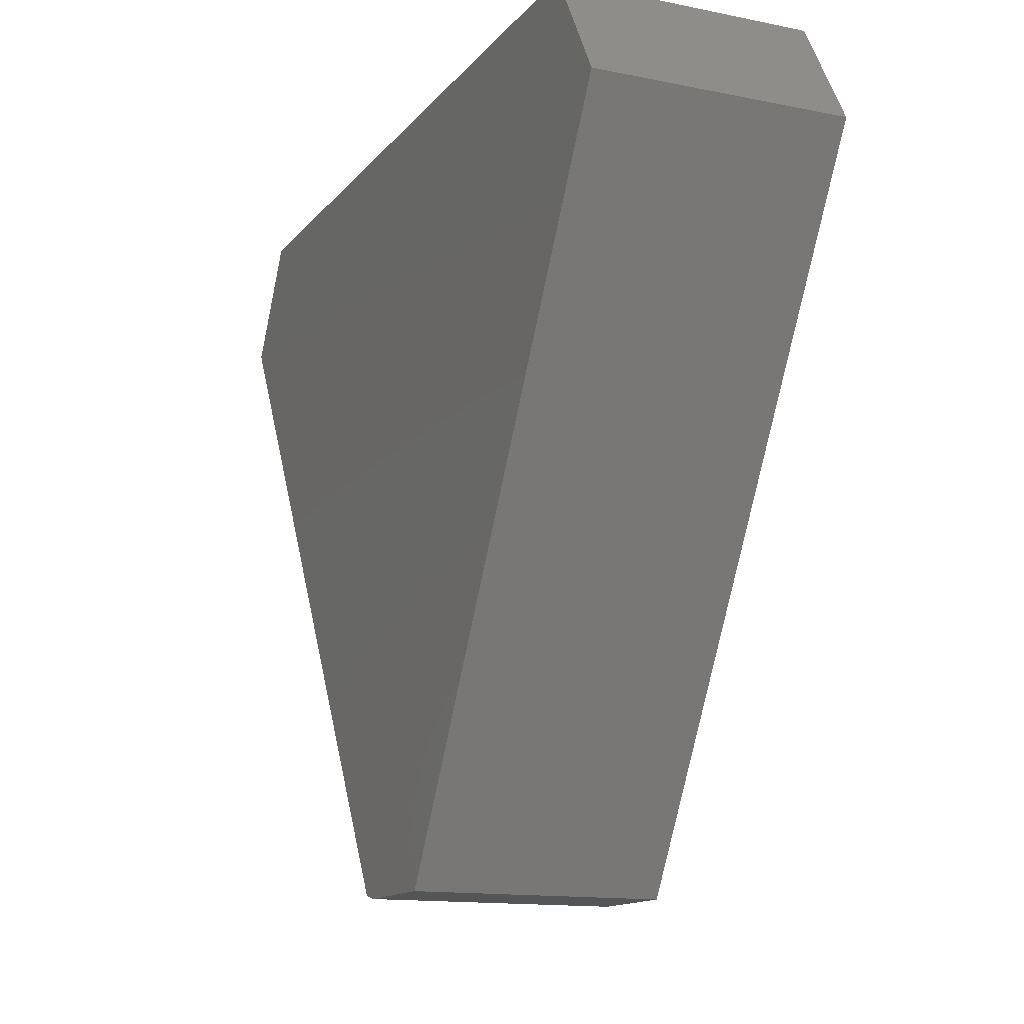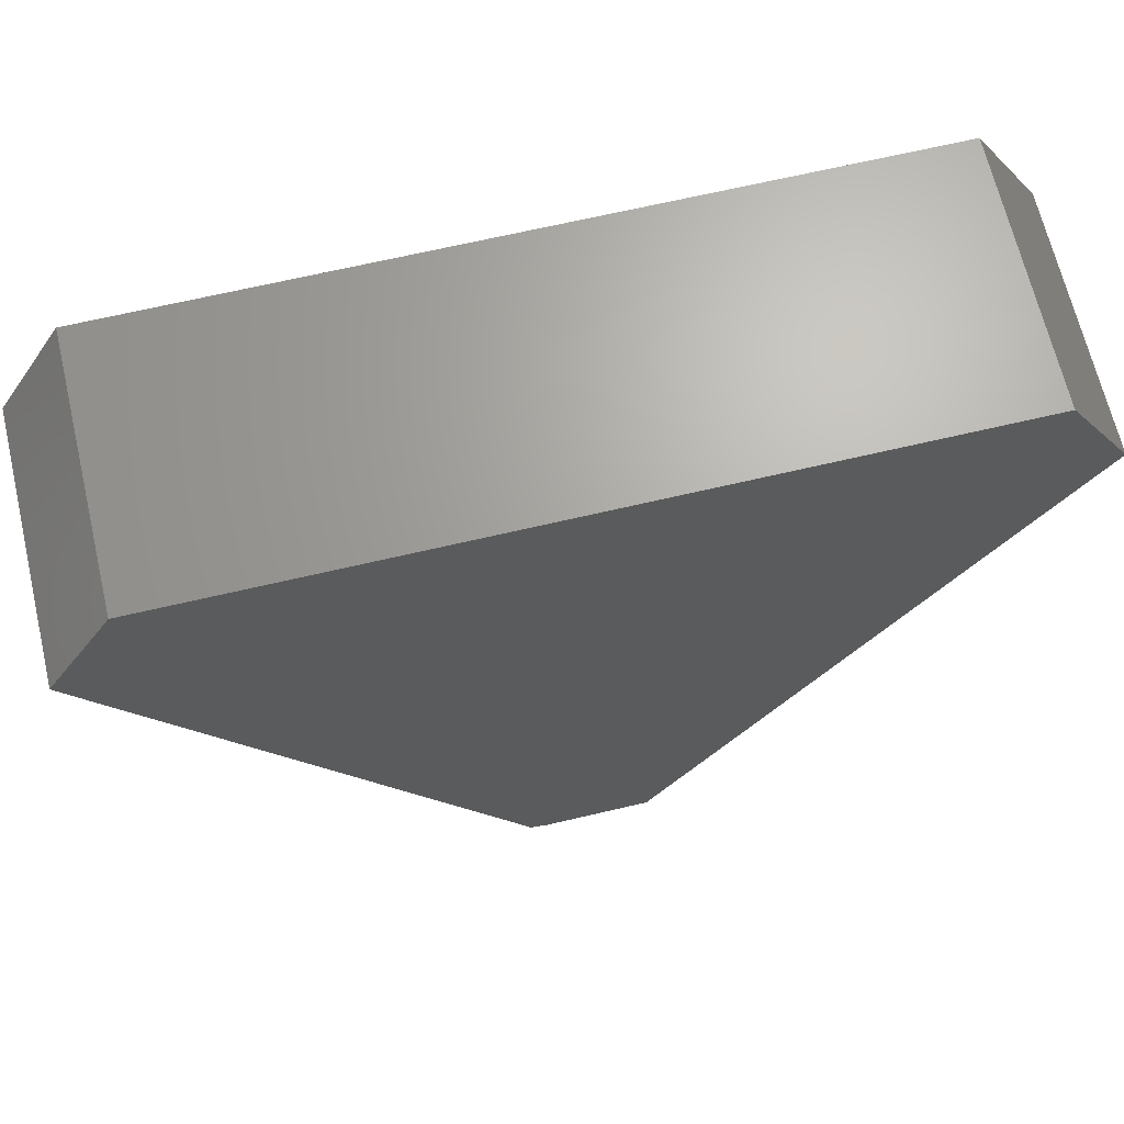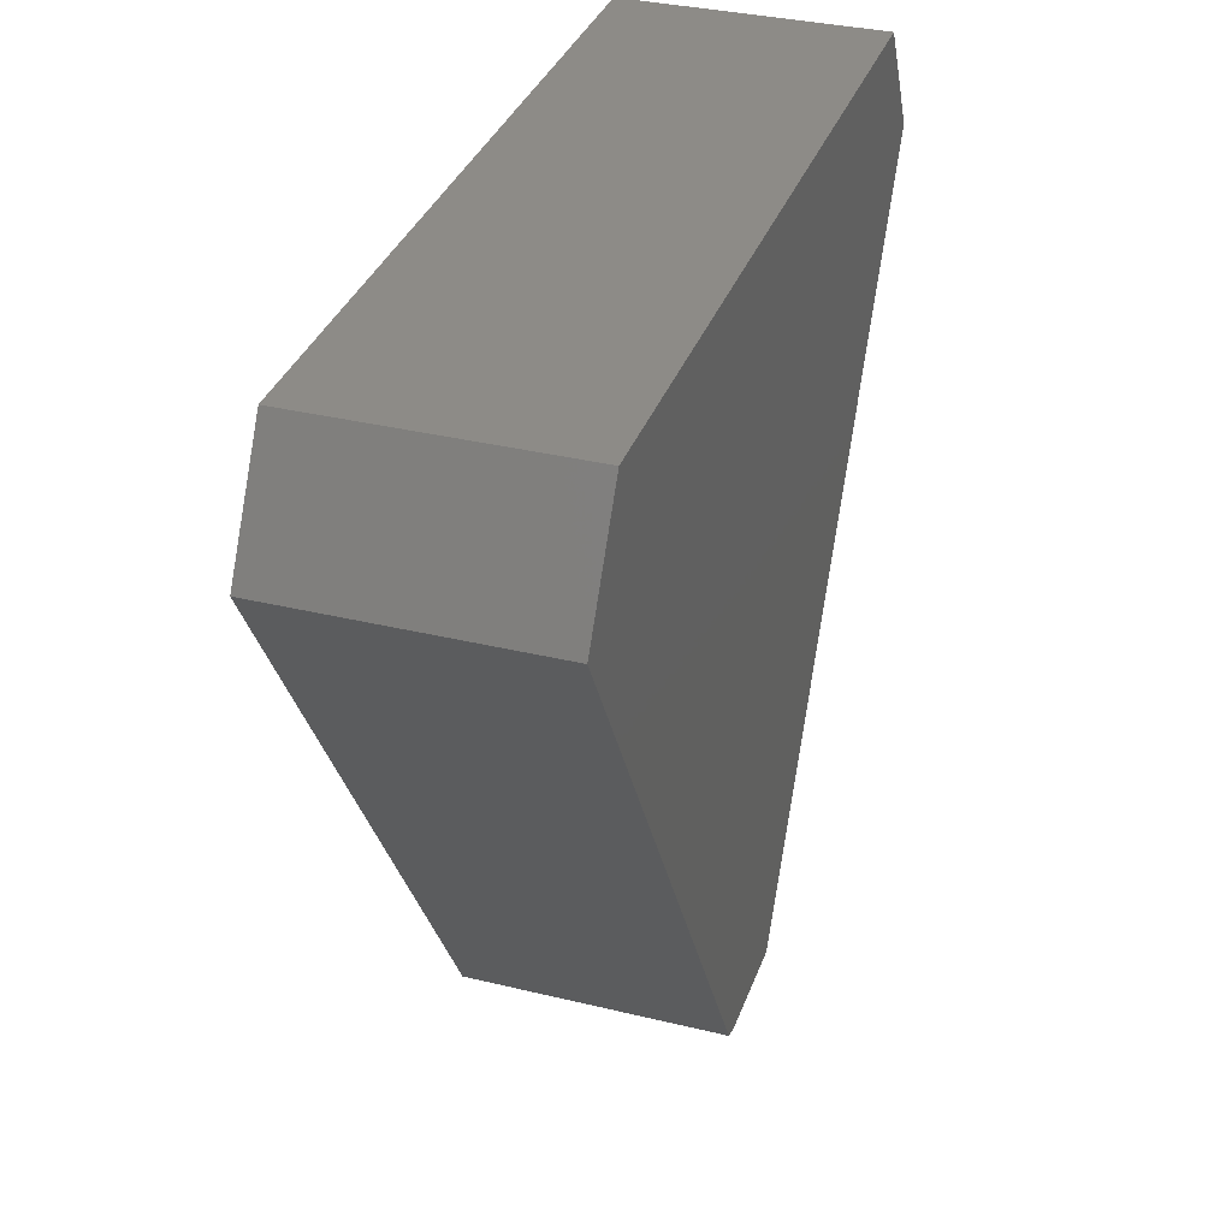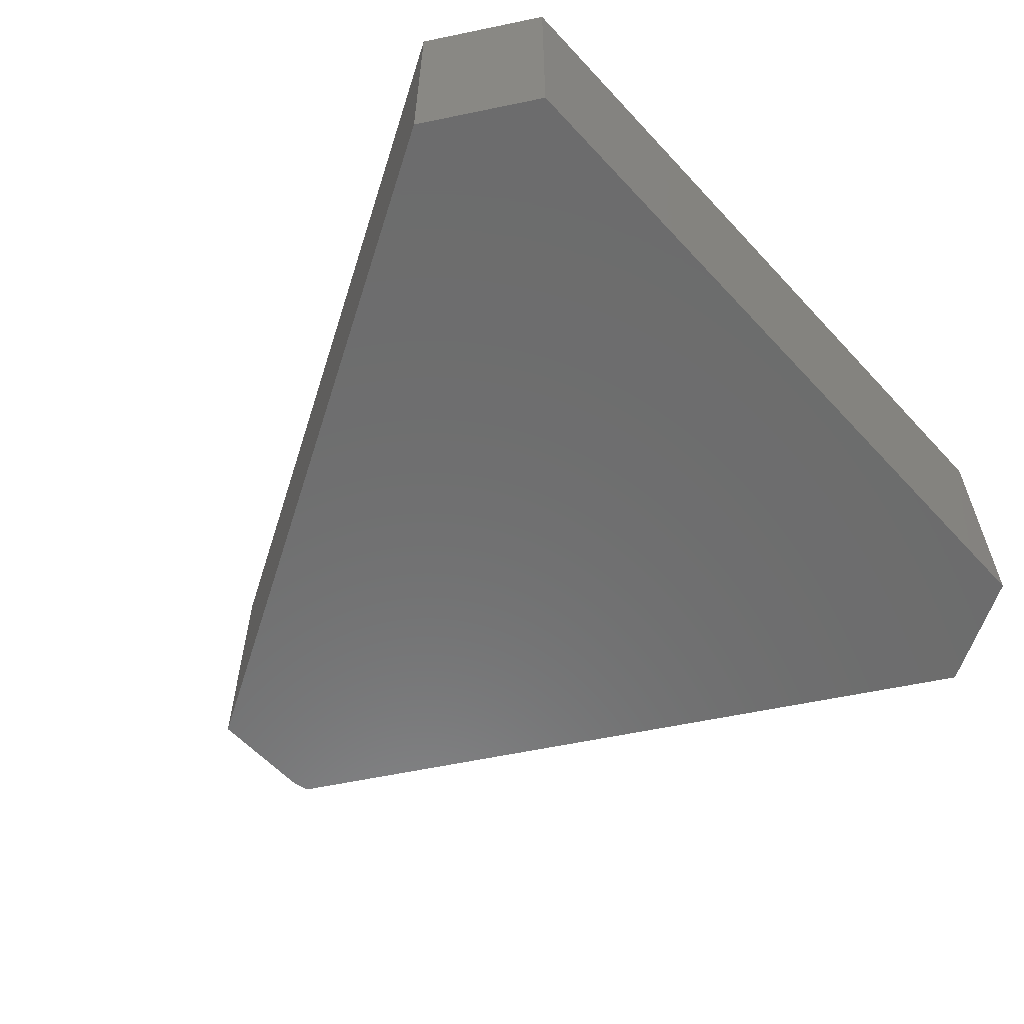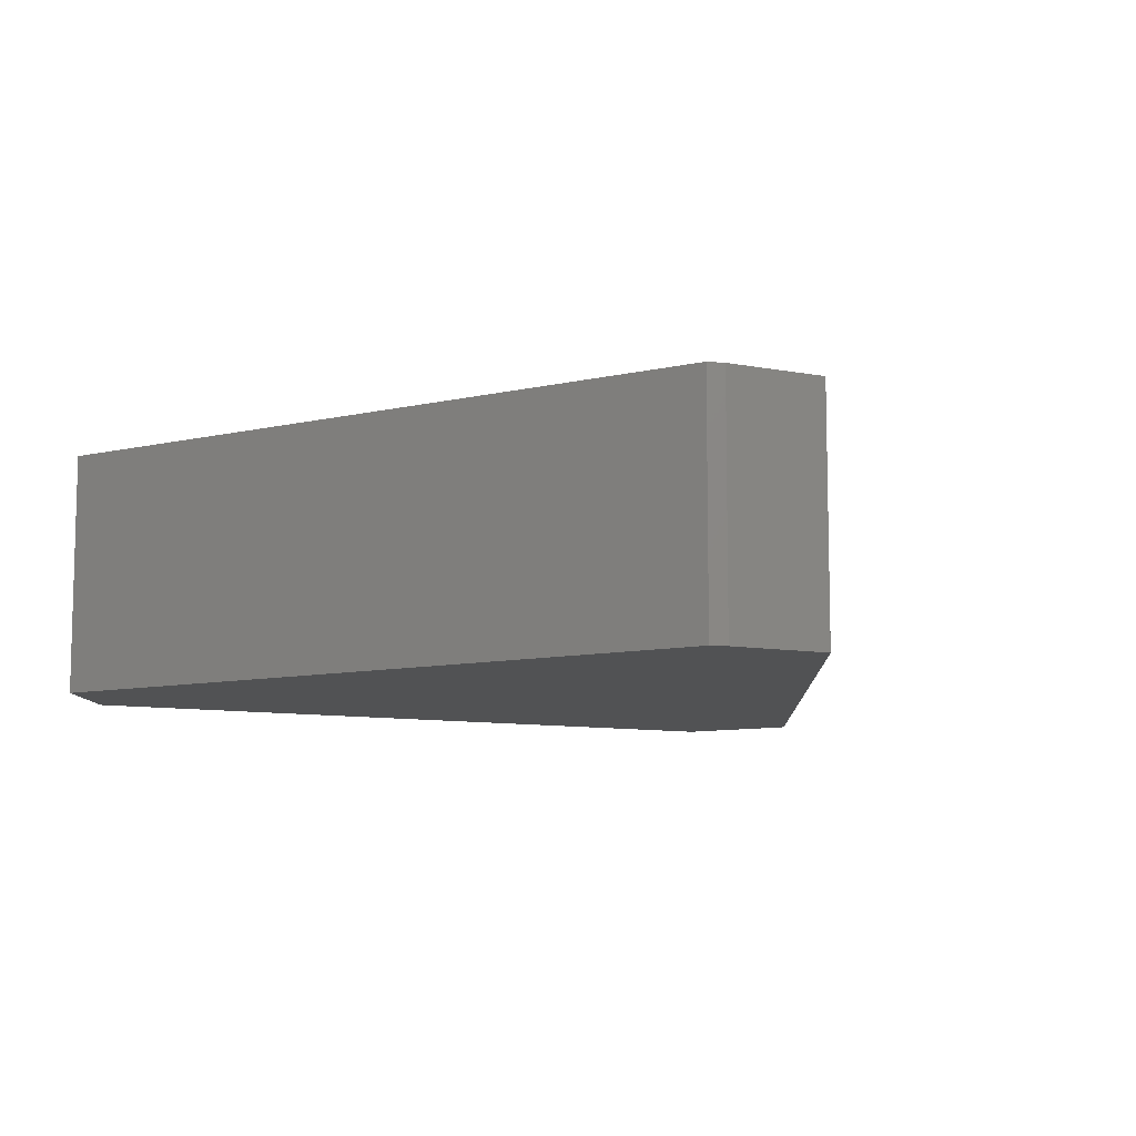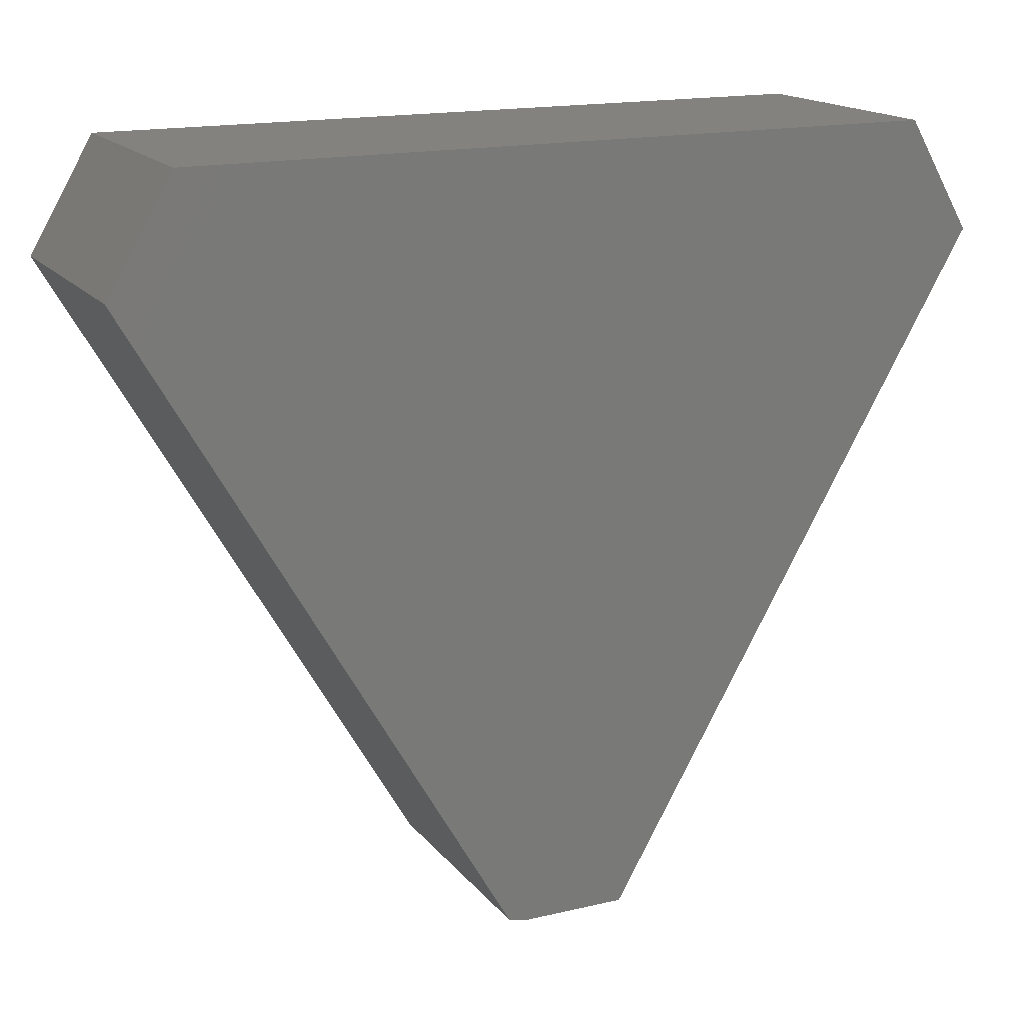
<metadata>
{"format":"stl","ext":"stl","renderer":"f3d","projection":"perspective","resolution":1024,"background":"white","views":[{"elev":-13.8,"azim":65.7,"up":"+Y"},{"elev":67.1,"azim":-13.3,"up":"+Y"},{"elev":34.2,"azim":-71.8,"up":"+Y"},{"elev":-58.9,"azim":132.3,"up":"+Z"},{"elev":-9.0,"azim":-27.7,"up":"+Z"},{"elev":16.7,"azim":-25.5,"up":"+Y"}]}
</metadata>
<code>
# stl→obj: 14 verts, 24 faces
v -0.07615 -0.7561 0.3984
v 0.09178 -0.7561 0.3984
v 0.6953 0.2891 0.3984
v 0.5923 0.4657 0.3984
v -0.6001 0.4657 0.3984
v -0.7031 0.2891 0.3984
v -0.1035 -0.7493 0.3984
v 0.6953 0.2891 0
v 0.09178 -0.7561 0
v -0.07615 -0.7561 0
v 0.5923 0.4657 0
v -0.6001 0.4657 0
v -0.7031 0.2891 0
v -0.1035 -0.7493 0
f 1 2 3
f 4 5 3
f 3 5 6
f 3 6 1
f 1 6 7
f 8 9 10
f 11 8 12
f 12 8 13
f 8 10 13
f 13 10 14
f 10 9 1
f 1 9 2
f 6 13 7
f 7 13 14
f 7 14 1
f 1 14 10
f 12 13 5
f 5 13 6
f 4 11 5
f 5 11 12
f 8 11 3
f 3 11 4
f 2 9 3
f 3 9 8

</code>
